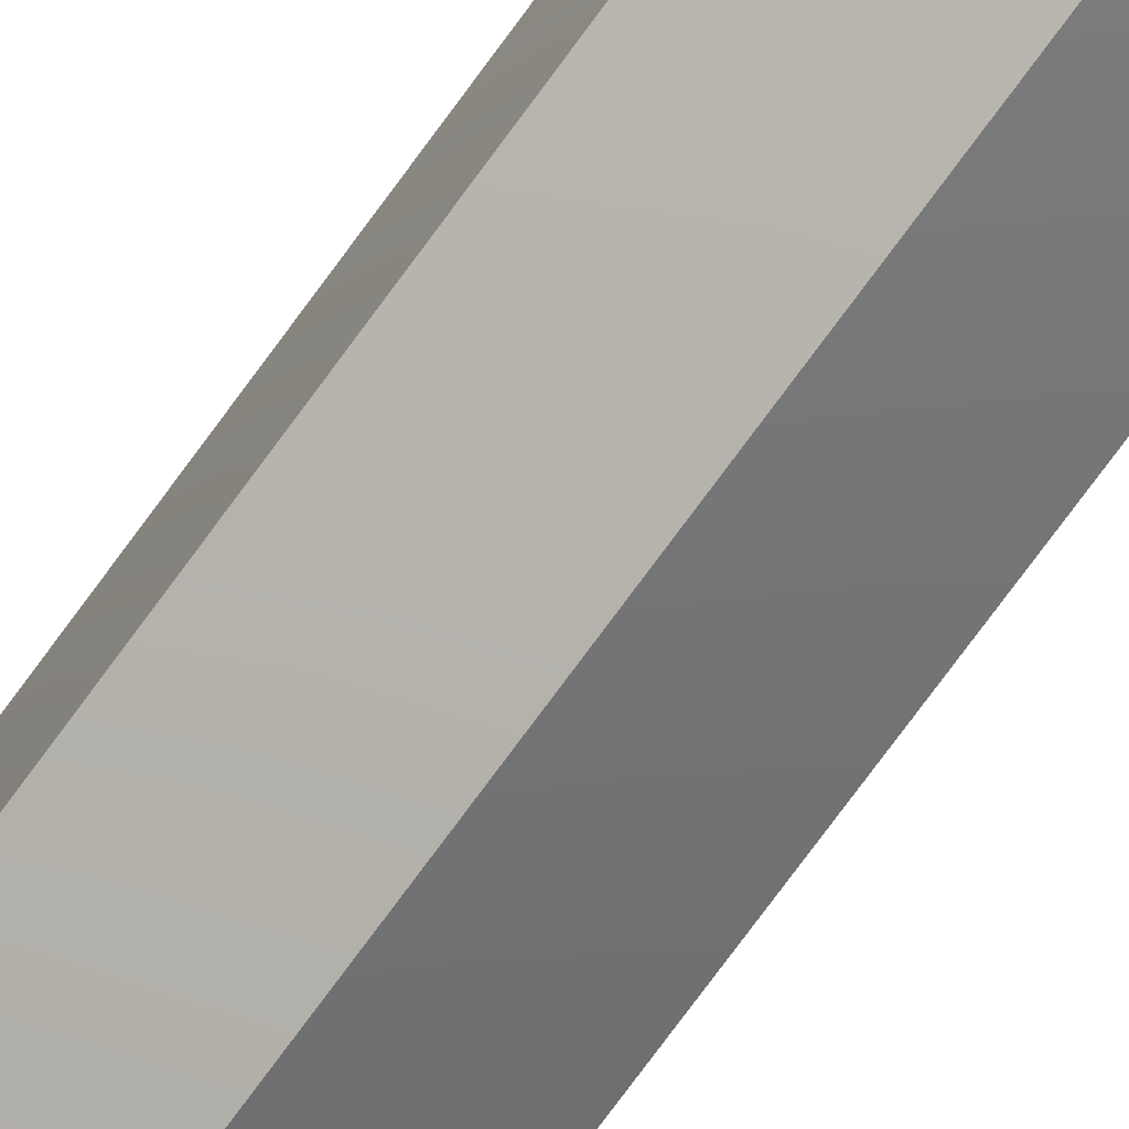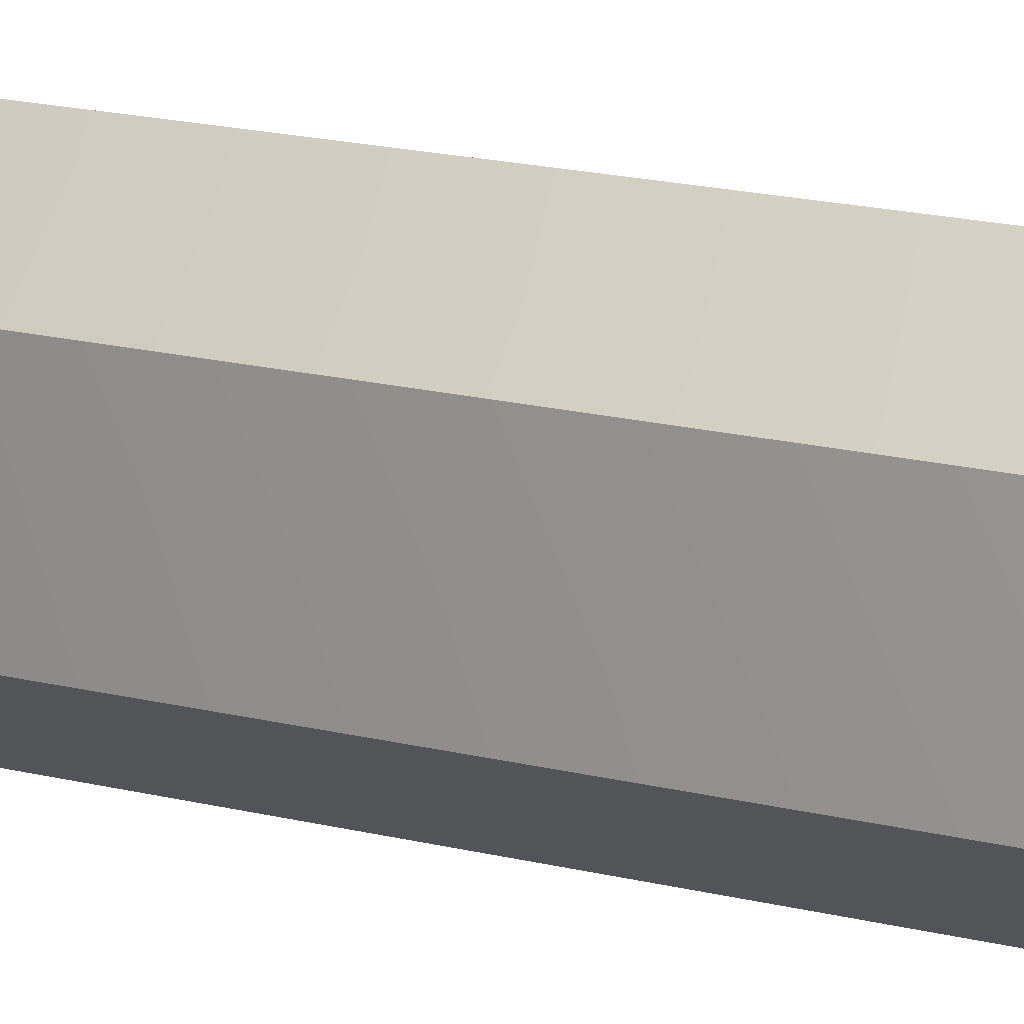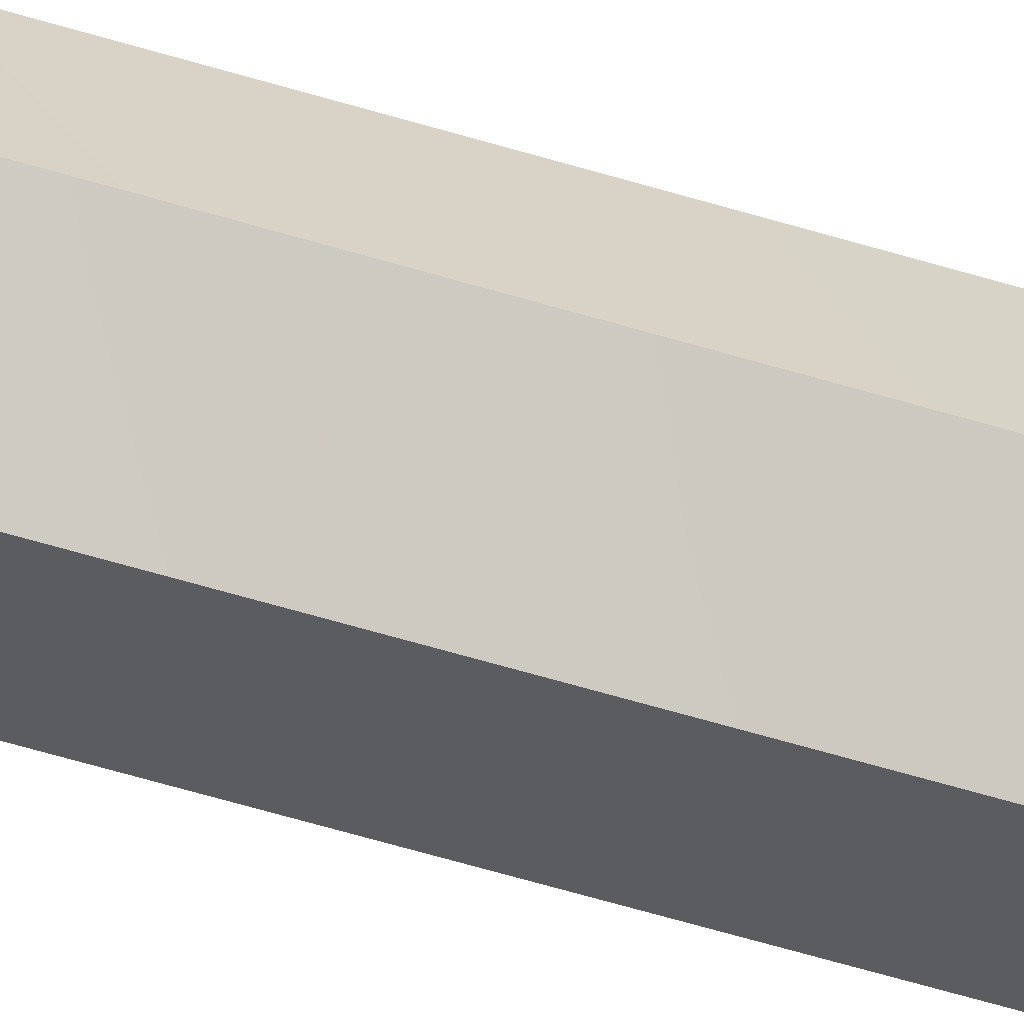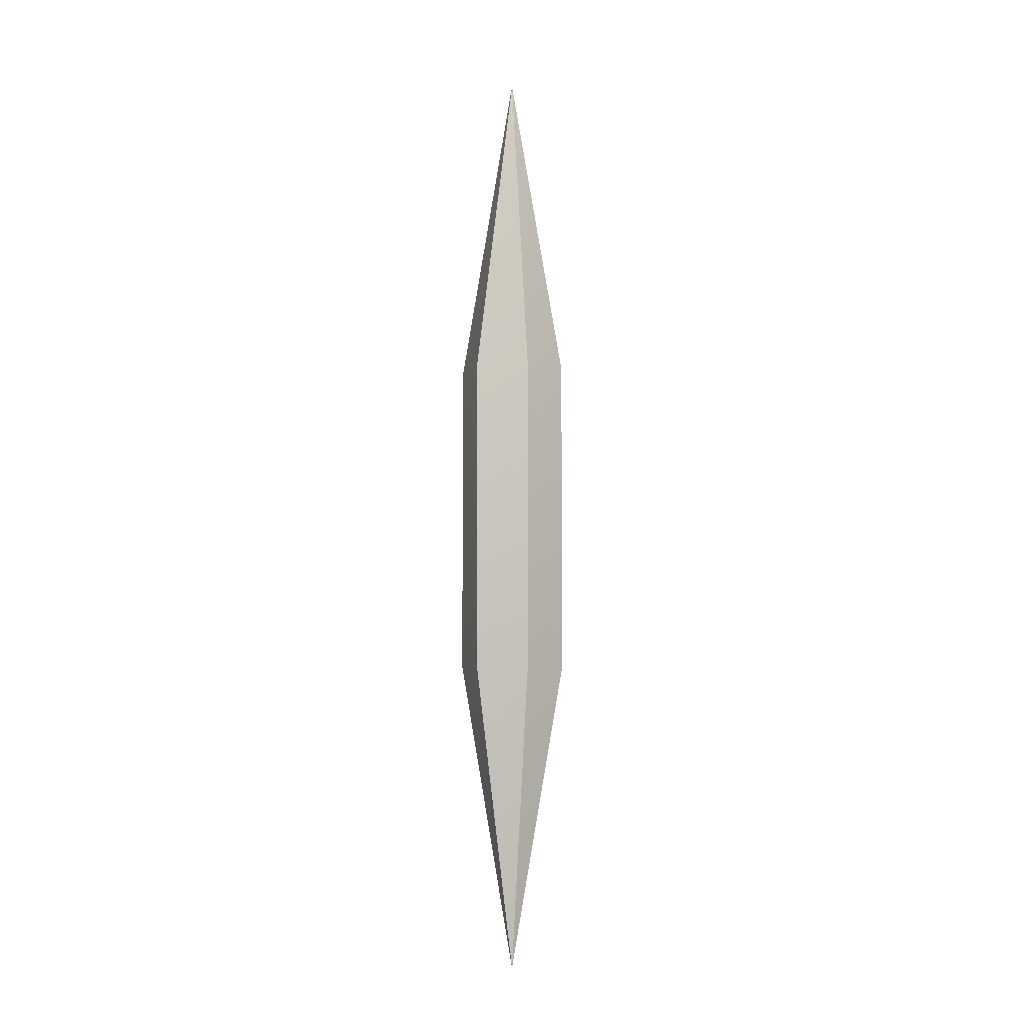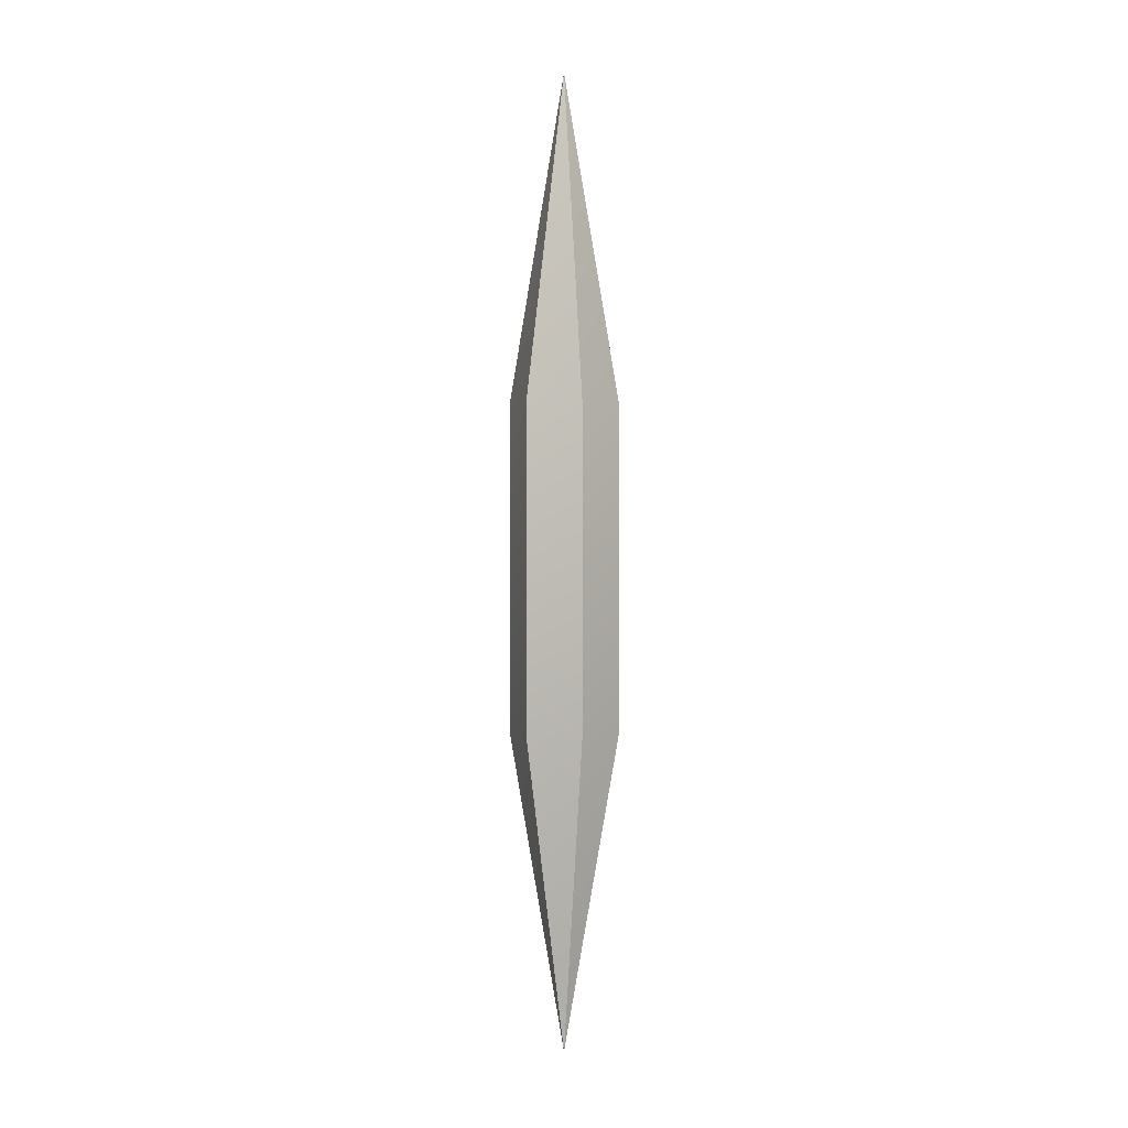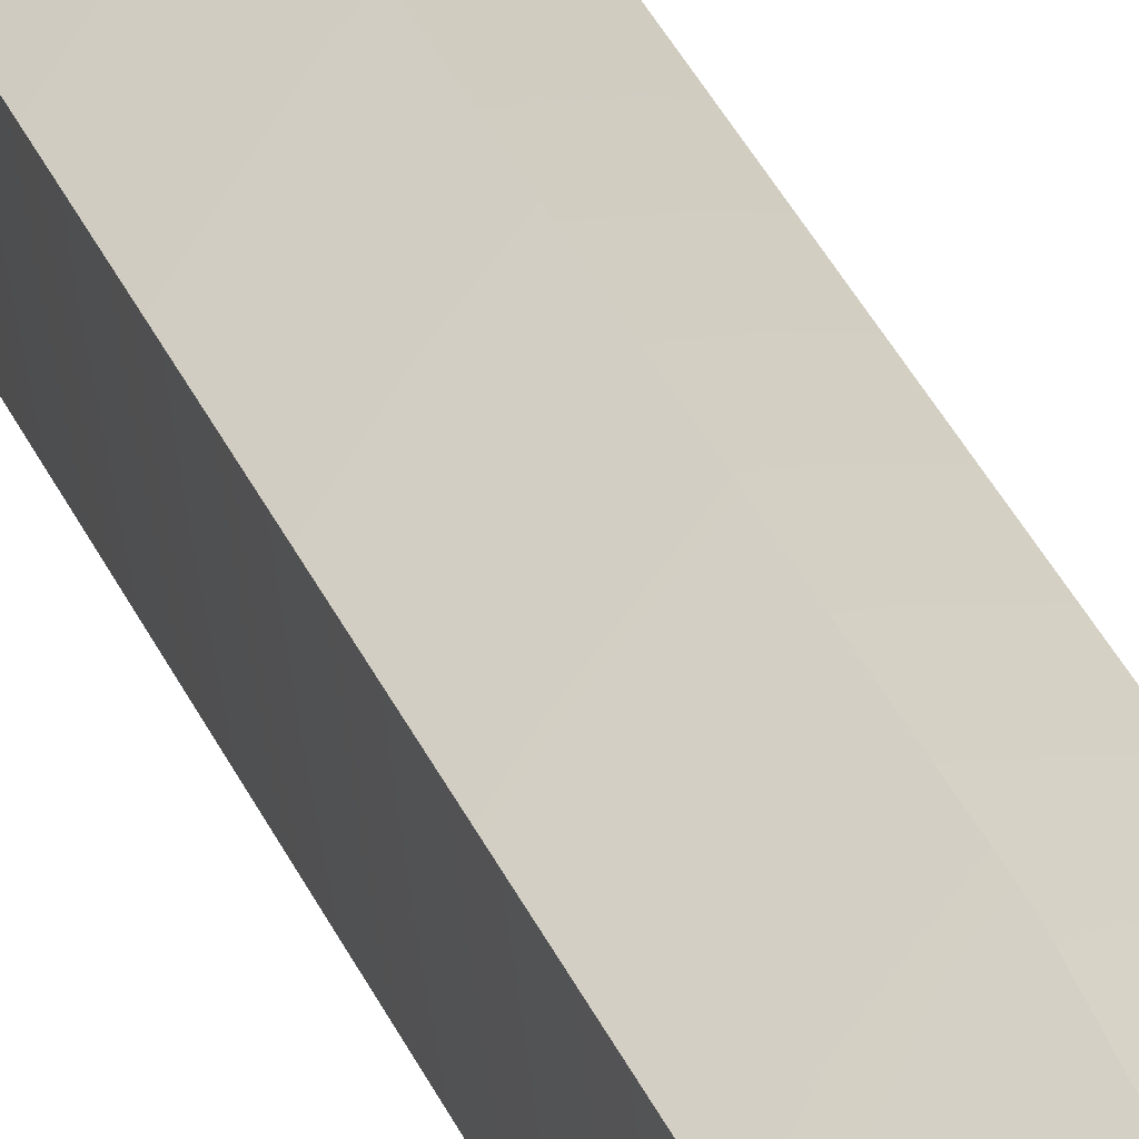
<metadata>
{"format":"obj","ext":"obj","renderer":"f3d","projection":"perspective","resolution":1024,"background":"white","views":[{"elev":-73.0,"azim":-35.9,"up":"+Y"},{"elev":9.5,"azim":-47.6,"up":"+Y"},{"elev":-64.4,"azim":73.4,"up":"+Y"},{"elev":-7.9,"azim":162.4,"up":"+Z"},{"elev":0.9,"azim":-18.6,"up":"+Z"},{"elev":34.9,"azim":158.9,"up":"+Y"}]}
</metadata>
<code>
o mat1
v 0 -0.06372 0.7484
v 0.05518 -0.03186 0.7484
v 0 -0 1.126
v 0.05518 0.03186 0.7484
v 0 0.06372 0.7484
v -0.05518 0.03186 0.7484
v -0.05518 -0.03186 0.7484
v 0.05518 -0.03186 0.3745
v 0 -0.06372 0.3745
v 0 -0 0.008185
v 0.05518 0.03186 0.3745
v 0 0.06372 0.3745
v -0.05518 0.03186 0.3745
v -0.05518 -0.03186 0.3745
f 1 2 3
f 2 4 3
f 4 5 3
f 5 6 3
f 6 7 3
f 7 1 3
f 8 9 10
f 11 8 10
f 12 11 10
f 13 12 10
f 14 13 10
f 9 14 10
f 9 8 2
f 1 9 2
f 8 11 4
f 2 8 4
f 11 12 5
f 4 11 5
f 12 13 6
f 5 12 6
f 13 14 7
f 6 13 7
f 14 9 1
f 7 14 1

</code>
